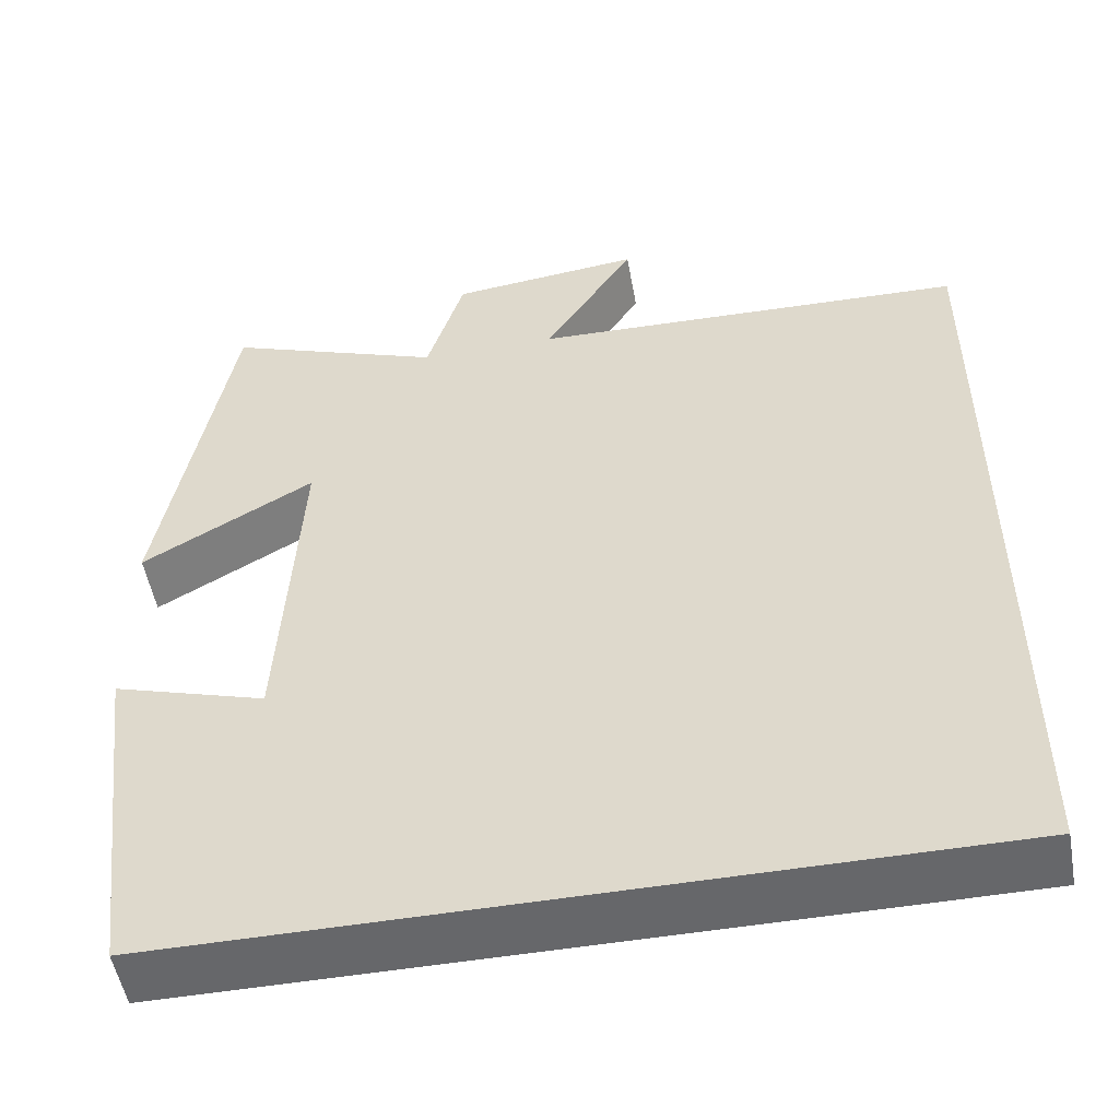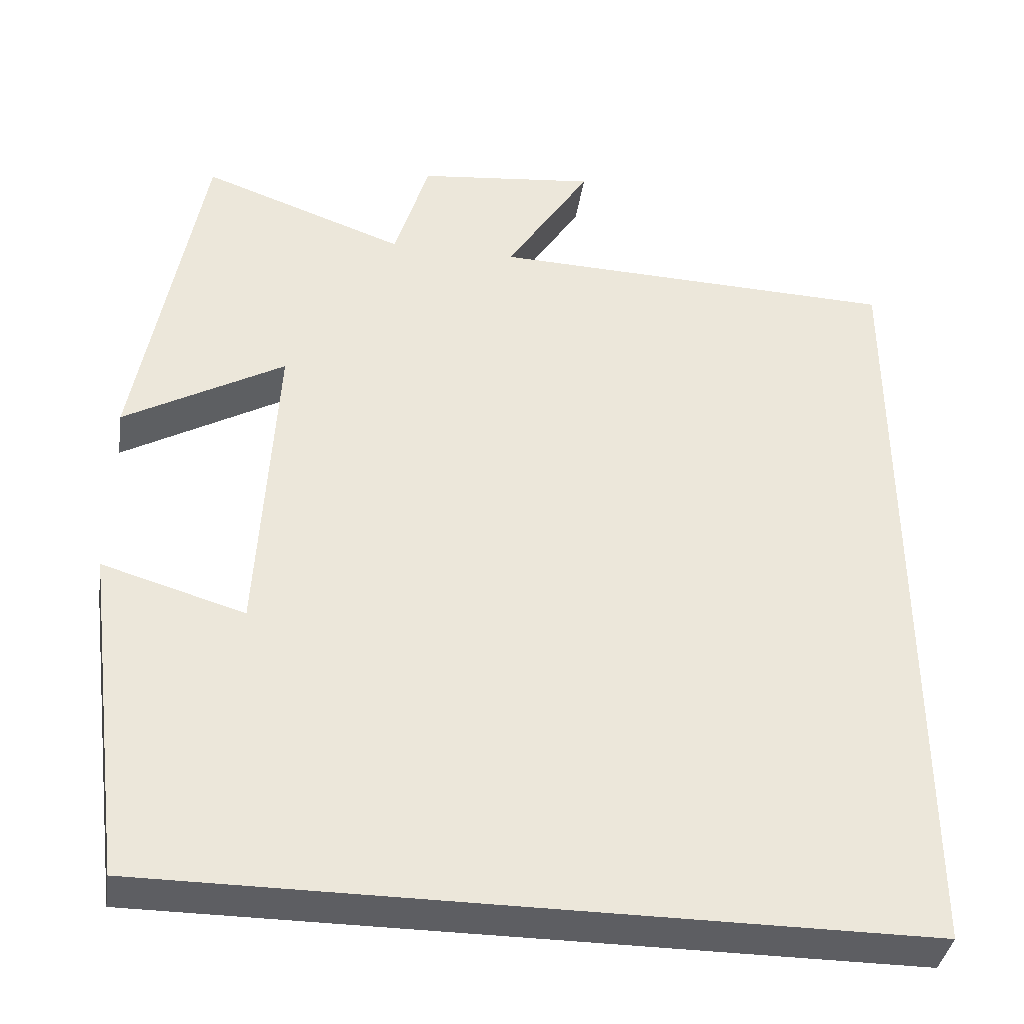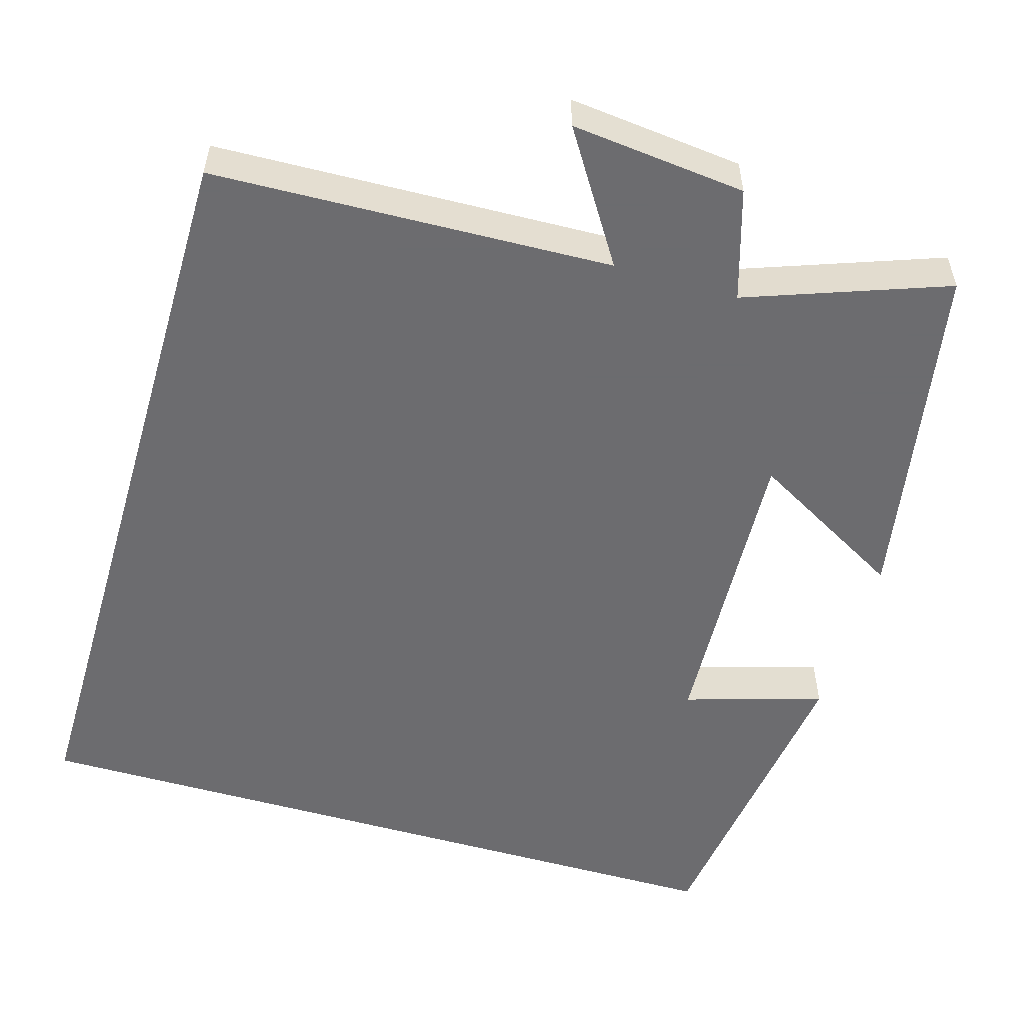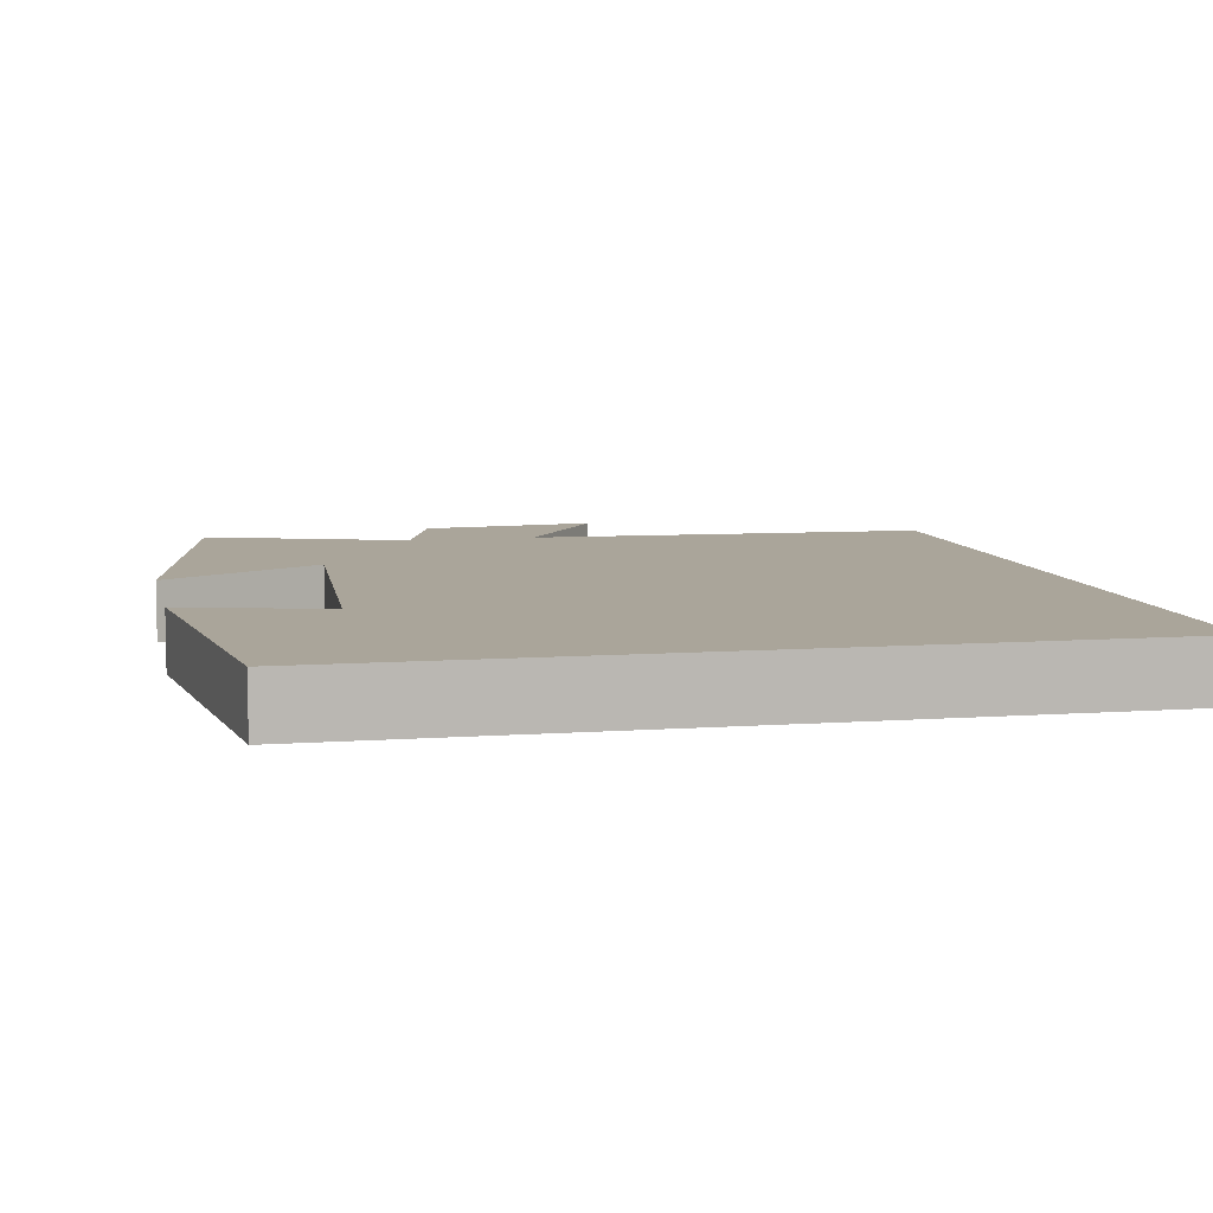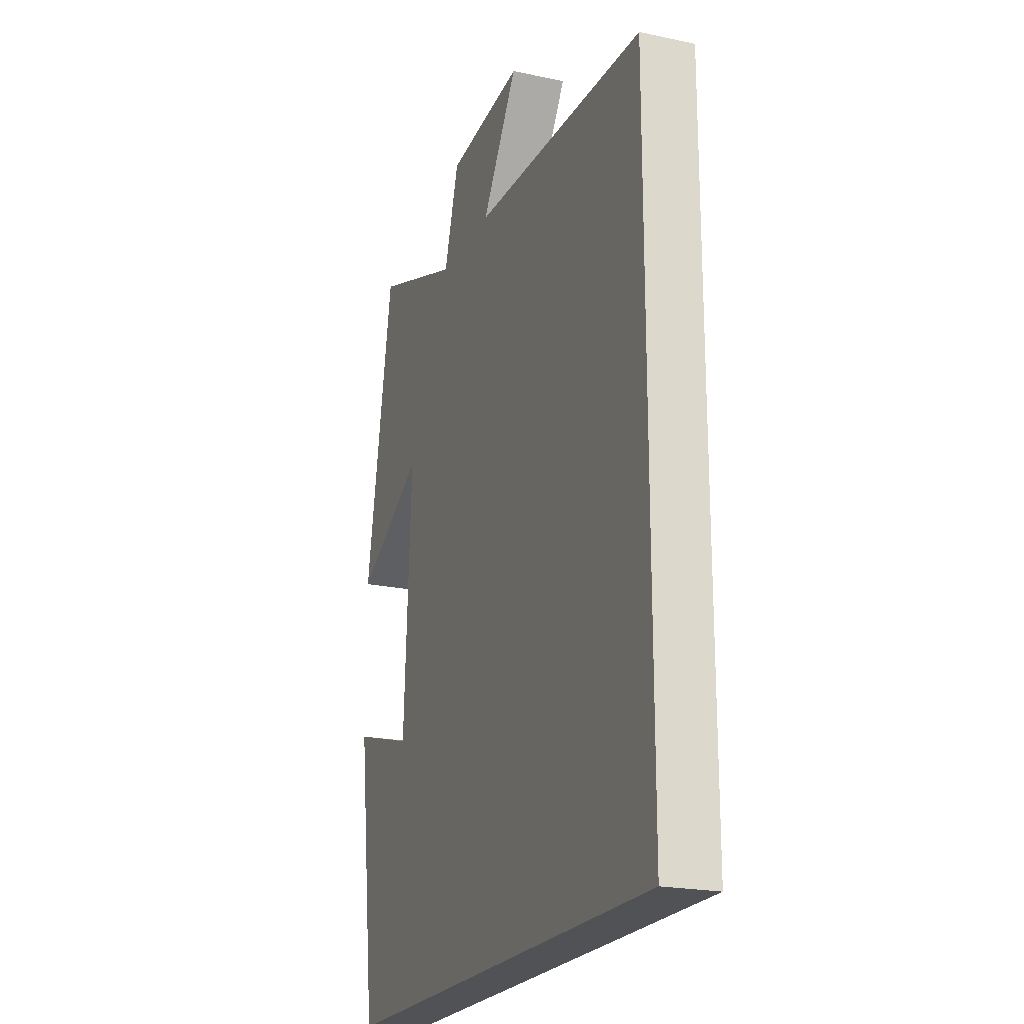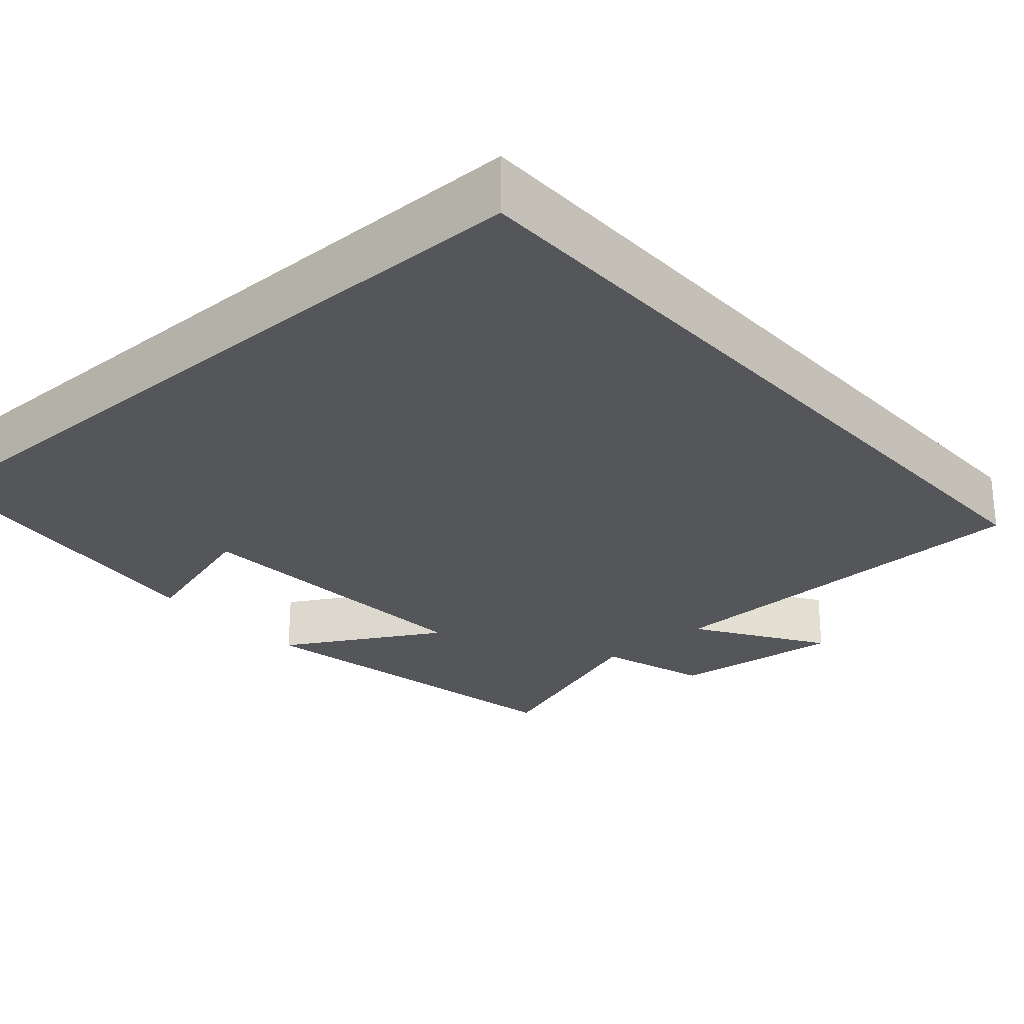
<metadata>
{"format":"obj","ext":"obj","renderer":"f3d","projection":"perspective","resolution":1024,"background":"white","views":[{"elev":-52.1,"azim":-169.8,"up":"+Z"},{"elev":-38.5,"azim":171.3,"up":"+Z"},{"elev":-53.8,"azim":-16.4,"up":"+Y"},{"elev":7.6,"azim":168.0,"up":"+Y"},{"elev":-21.2,"azim":-110.8,"up":"+Z"},{"elev":-26.1,"azim":-138.5,"up":"+Y"}]}
</metadata>
<code>
v -0.5 0.07 0.483
v 0.007 0.07 0.5
v -0.098 0.07 0.665
v 0.124 0.07 0.641
v 0.167 0.07 0.5
v 0.42 0.07 0.592
v 0.5 0.07 0.146
v 0.301 0.07 0.259
v 0.323 0.07 -0.137
v 0.5 0.07 -0.084
v 0.447 0.07 -0.5
v -0.5 0.07 -0.5
v -0.5 0 0.483
v 0.007 0 0.5
v -0.098 0 0.665
v 0.124 0 0.641
v 0.167 0 0.5
v 0.42 0 0.592
v 0.5 0 0.146
v 0.301 0 0.259
v 0.323 0 -0.137
v 0.5 0 -0.084
v 0.447 0 -0.5
v -0.5 0 -0.5
f 9 10 11 12
f 8 9 12 1
f 5 6 7 8
f 5 8 1 2
f 2 3 4 5
f 24 23 22 21
f 13 24 21 20
f 20 19 18 17
f 14 13 20 17
f 17 16 15 14
f 1 13 14 2
f 2 14 15 3
f 3 15 16 4
f 4 16 17 5
f 5 17 18 6
f 6 18 19 7
f 7 19 20 8
f 8 20 21 9
f 9 21 22 10
f 10 22 23 11
f 11 23 24 12
f 12 24 13 1

</code>
